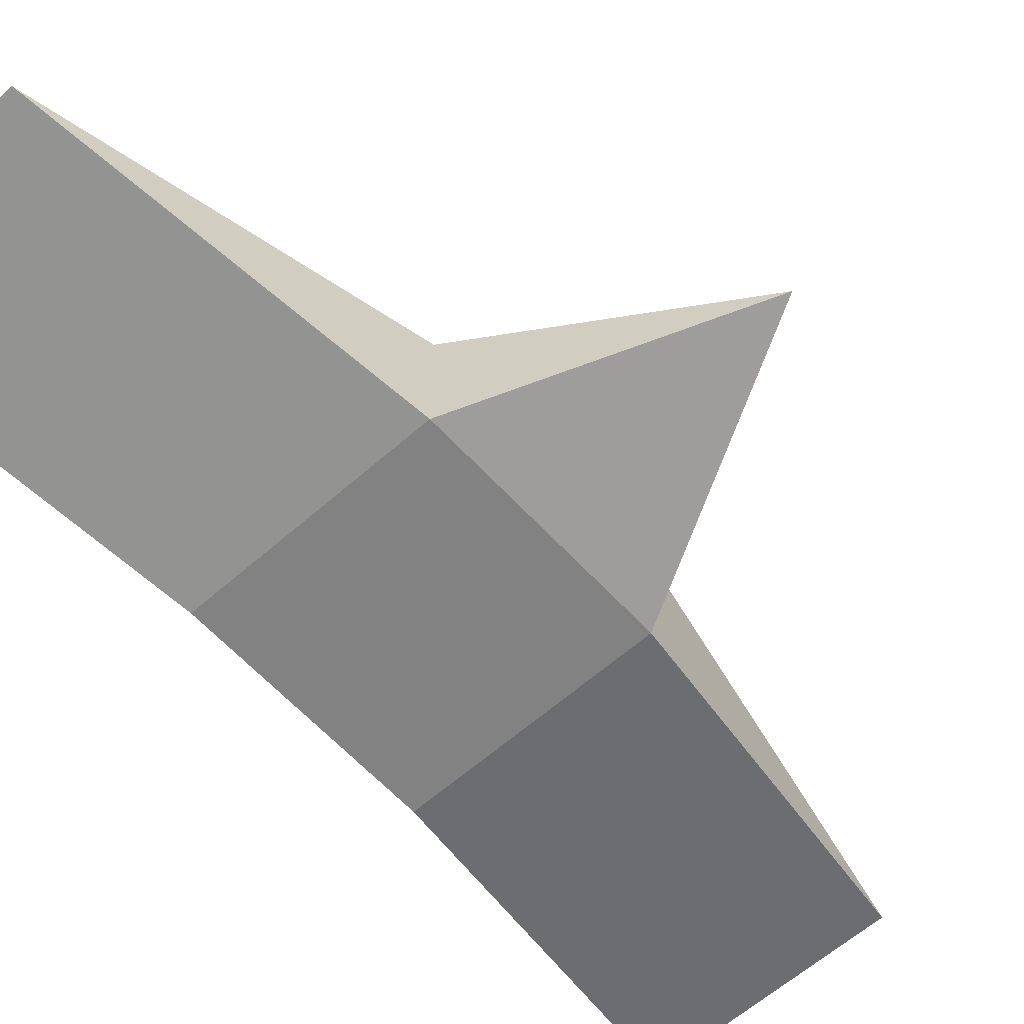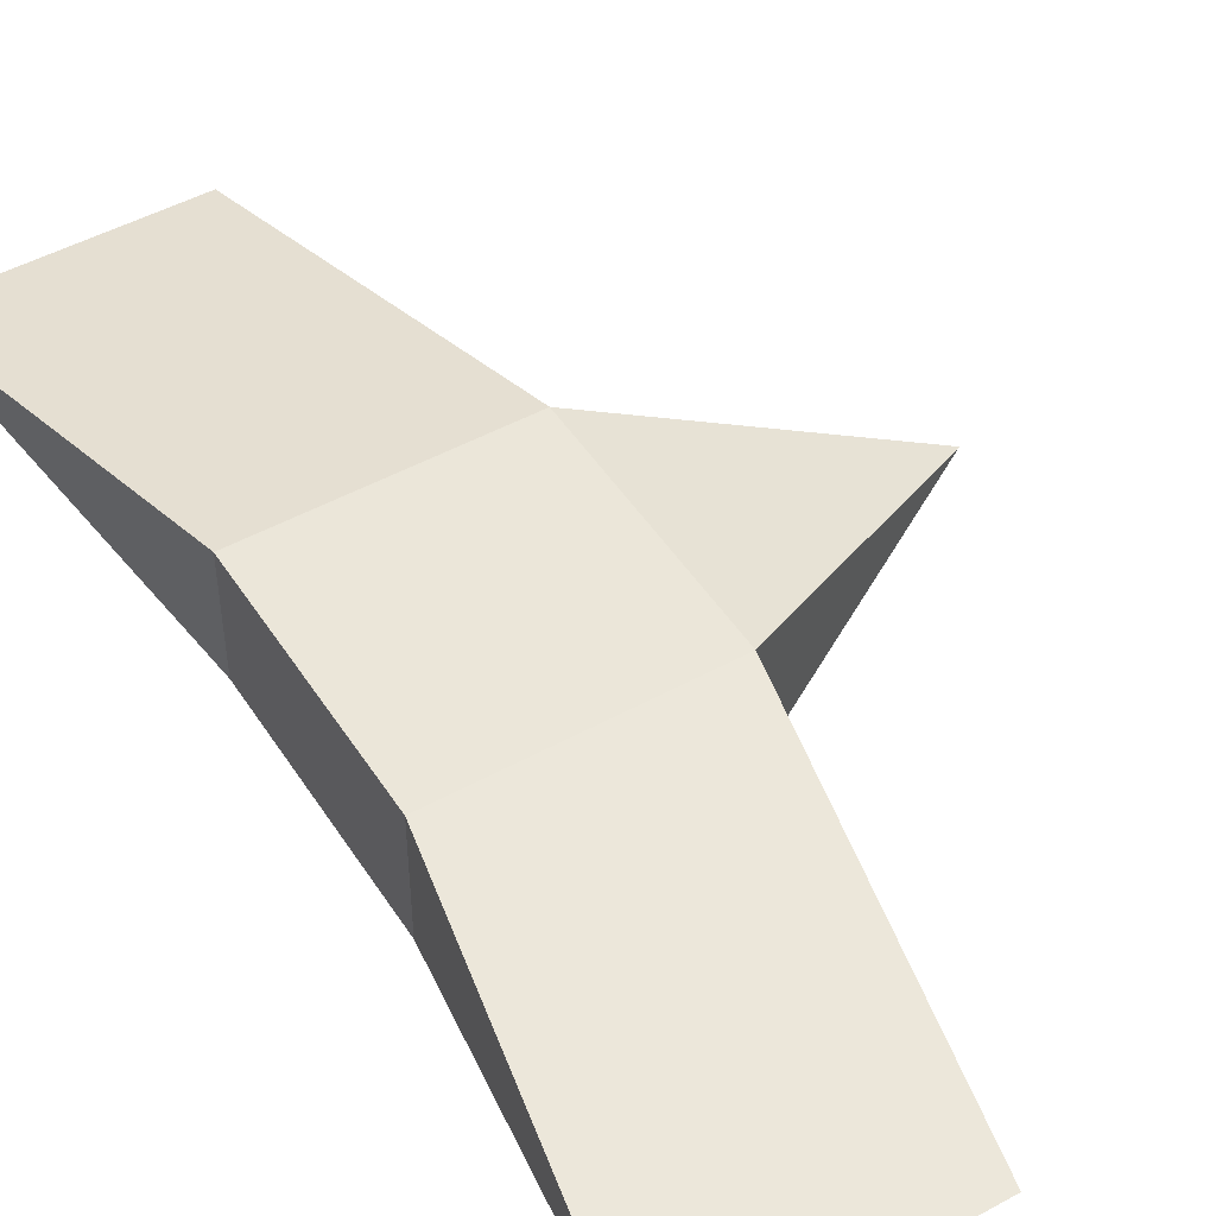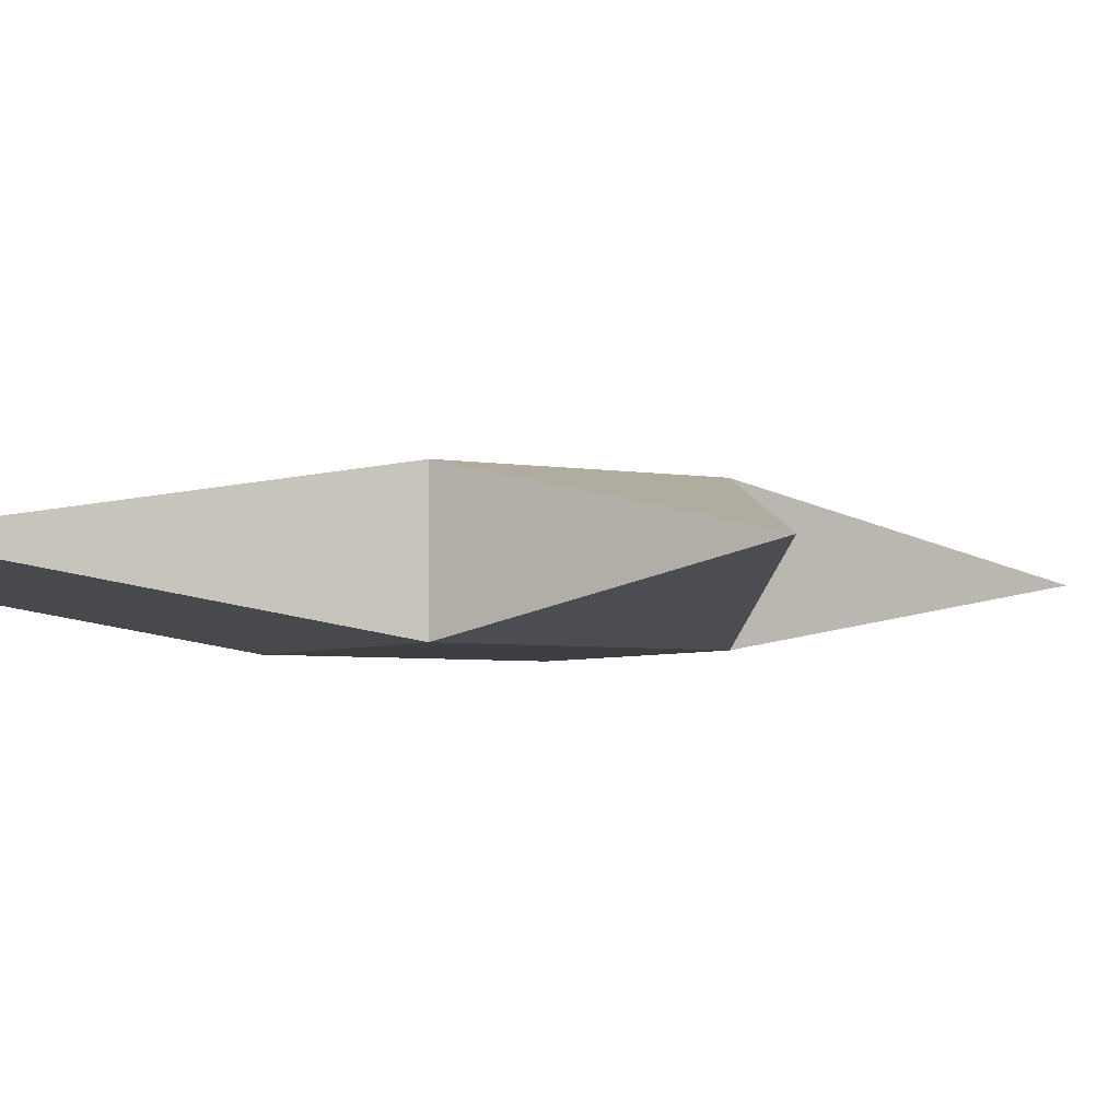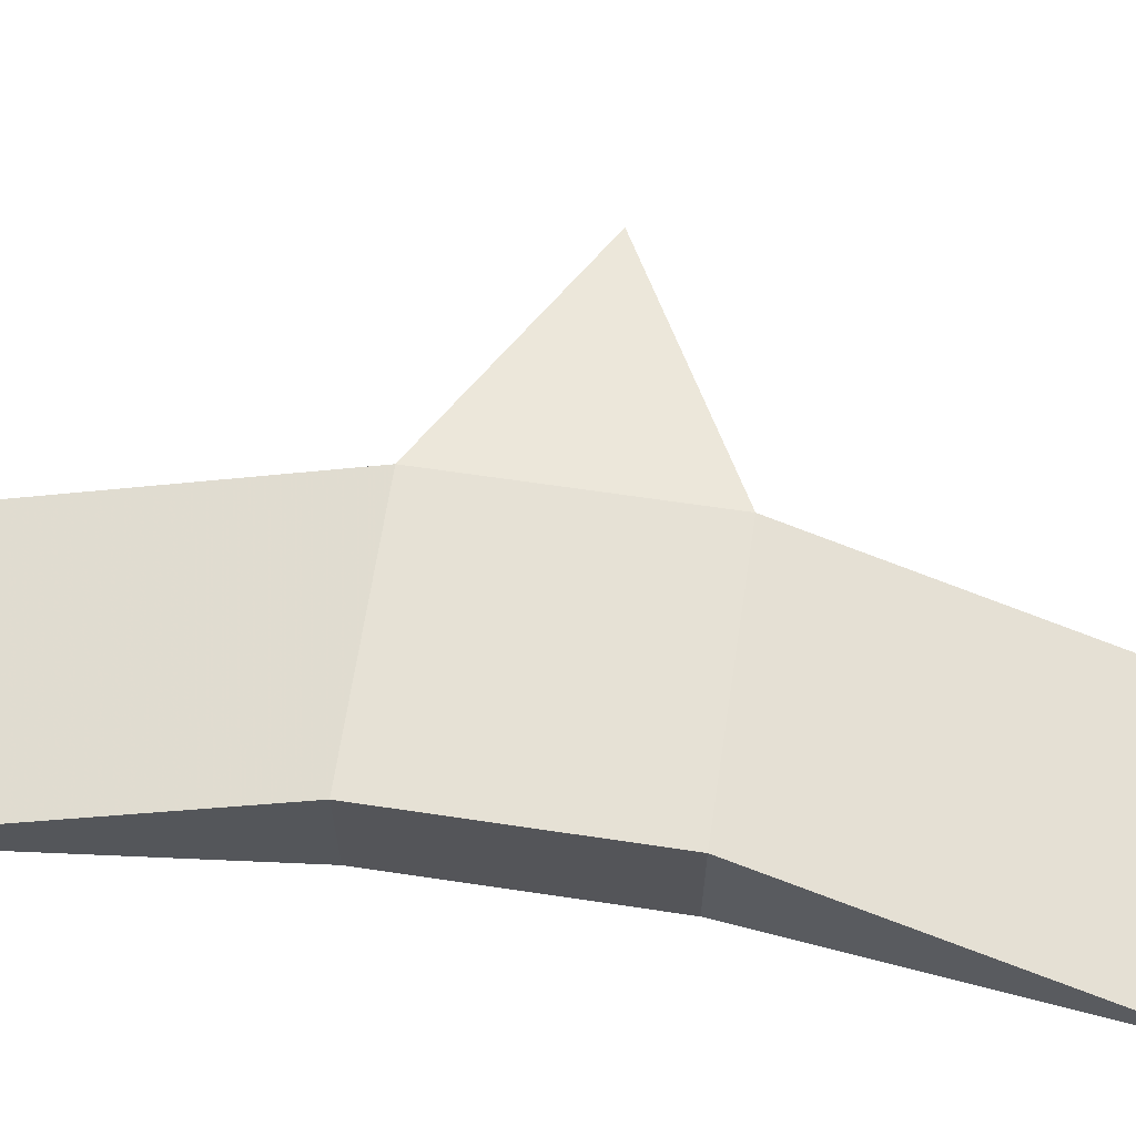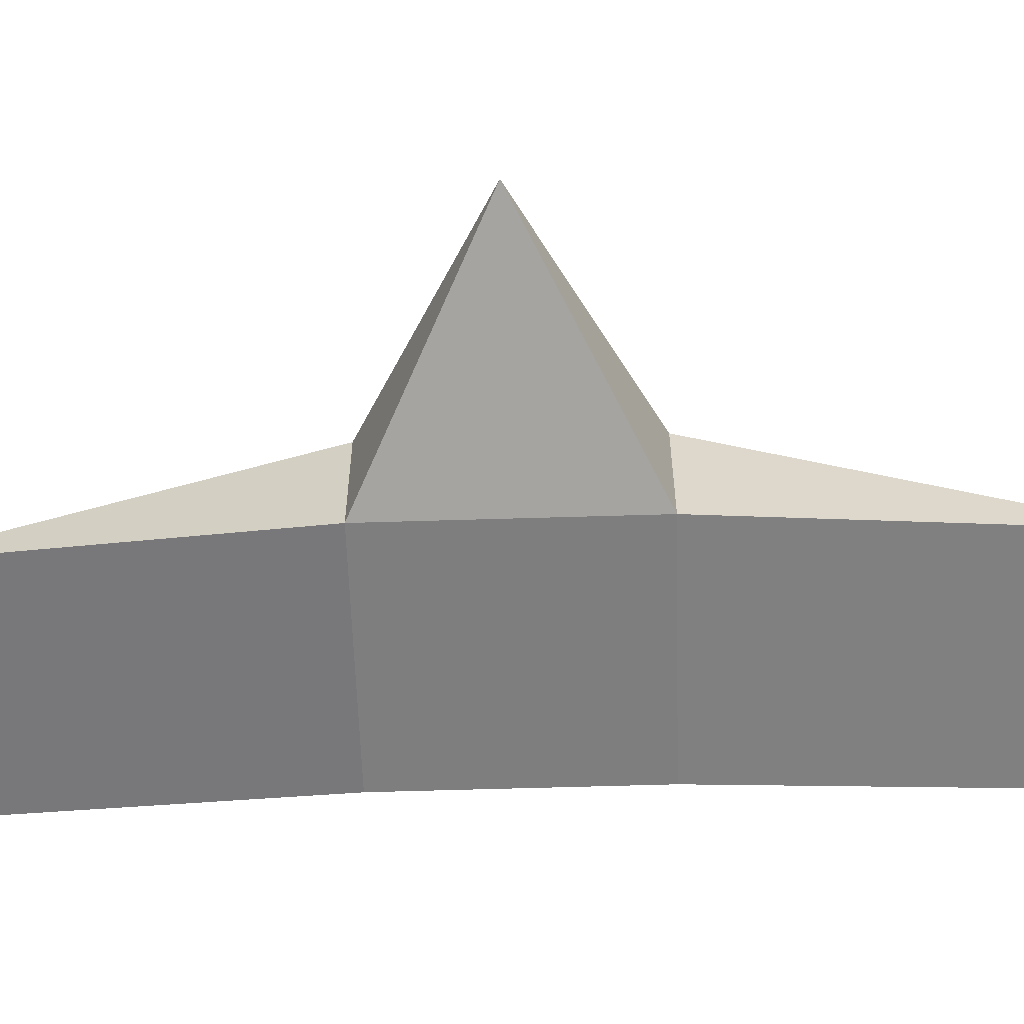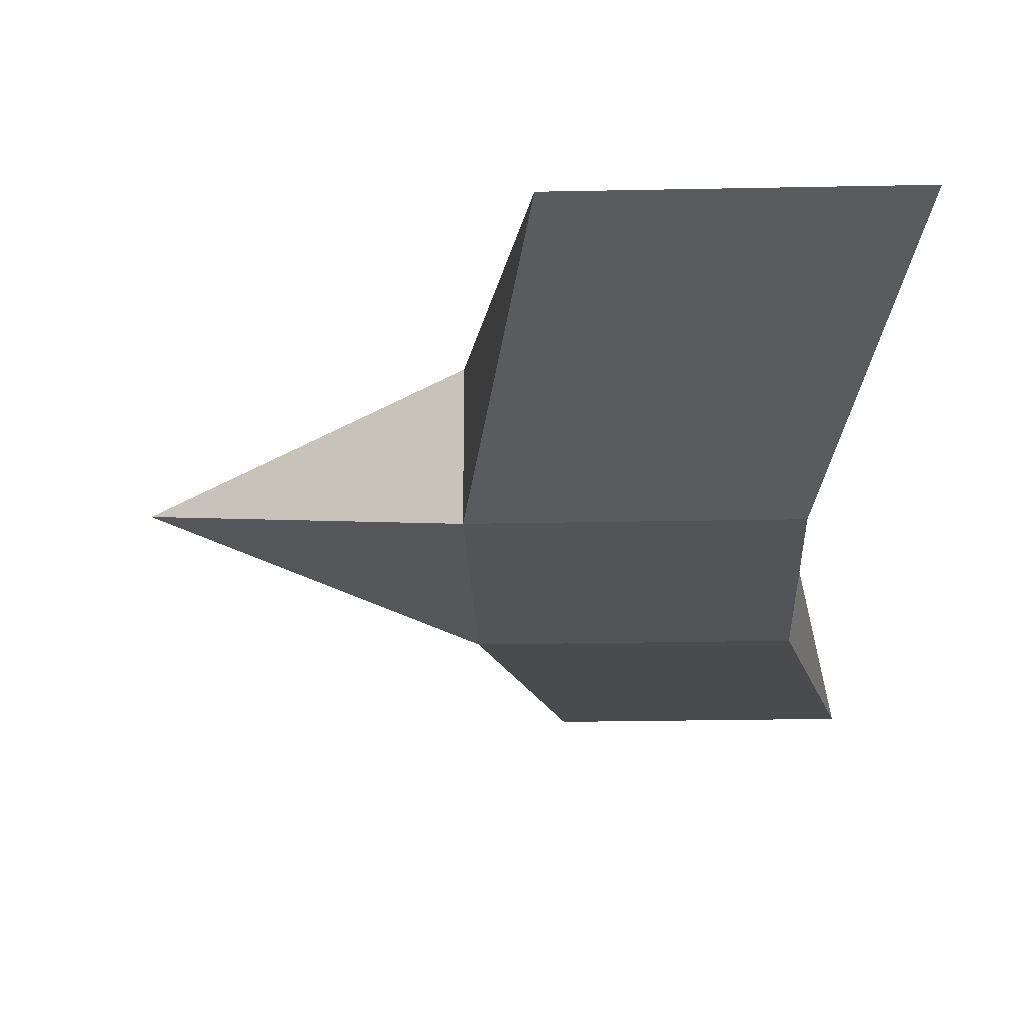
<metadata>
{"format":"obj","ext":"obj","renderer":"f3d","projection":"perspective","resolution":1024,"background":"white","views":[{"elev":-60.7,"azim":42.1,"up":"+Y"},{"elev":48.5,"azim":-31.5,"up":"+Y"},{"elev":-4.0,"azim":57.8,"up":"+Y"},{"elev":64.6,"azim":-81.4,"up":"+Y"},{"elev":-59.4,"azim":91.8,"up":"+Y"},{"elev":-23.2,"azim":-178.0,"up":"+Y"}]}
</metadata>
<code>
o Cube.001
v 1 -0.5 -1
v 1 -0.5 1
v 3 -0 -0
v 0.5 -0 4
v -1 -0.5 1
v -1.5 0 4
v -1 -0.5 -1
v 0.5 -0 -4
v -1.5 0 -4
v -1 0.5 1
v 1 0.5 1
v 1 0.5 -1
v -1 0.5 -1
f 5 6 10
f 3 2 11
f 1 12 3
f 13 9 7
f 1 8 12
f 2 4 11
f 10 7 5
f 10 13 7
f 1 2 3
f 4 5 6
f 5 2 1
f 5 4 2
f 7 8 1
f 1 5 7
f 7 9 8
f 12 13 10
f 4 10 6
f 4 11 10
f 8 13 12
f 8 9 13
f 3 12 11
f 11 12 10

</code>
